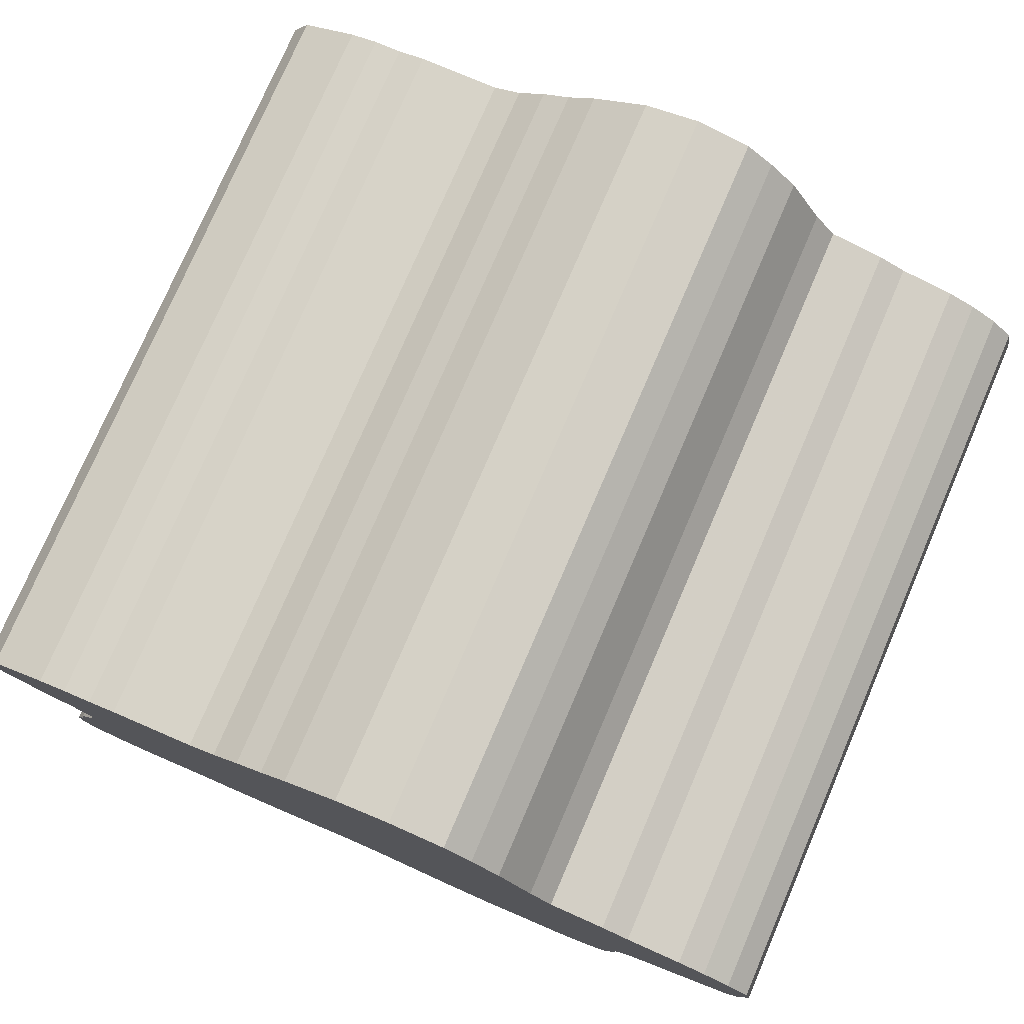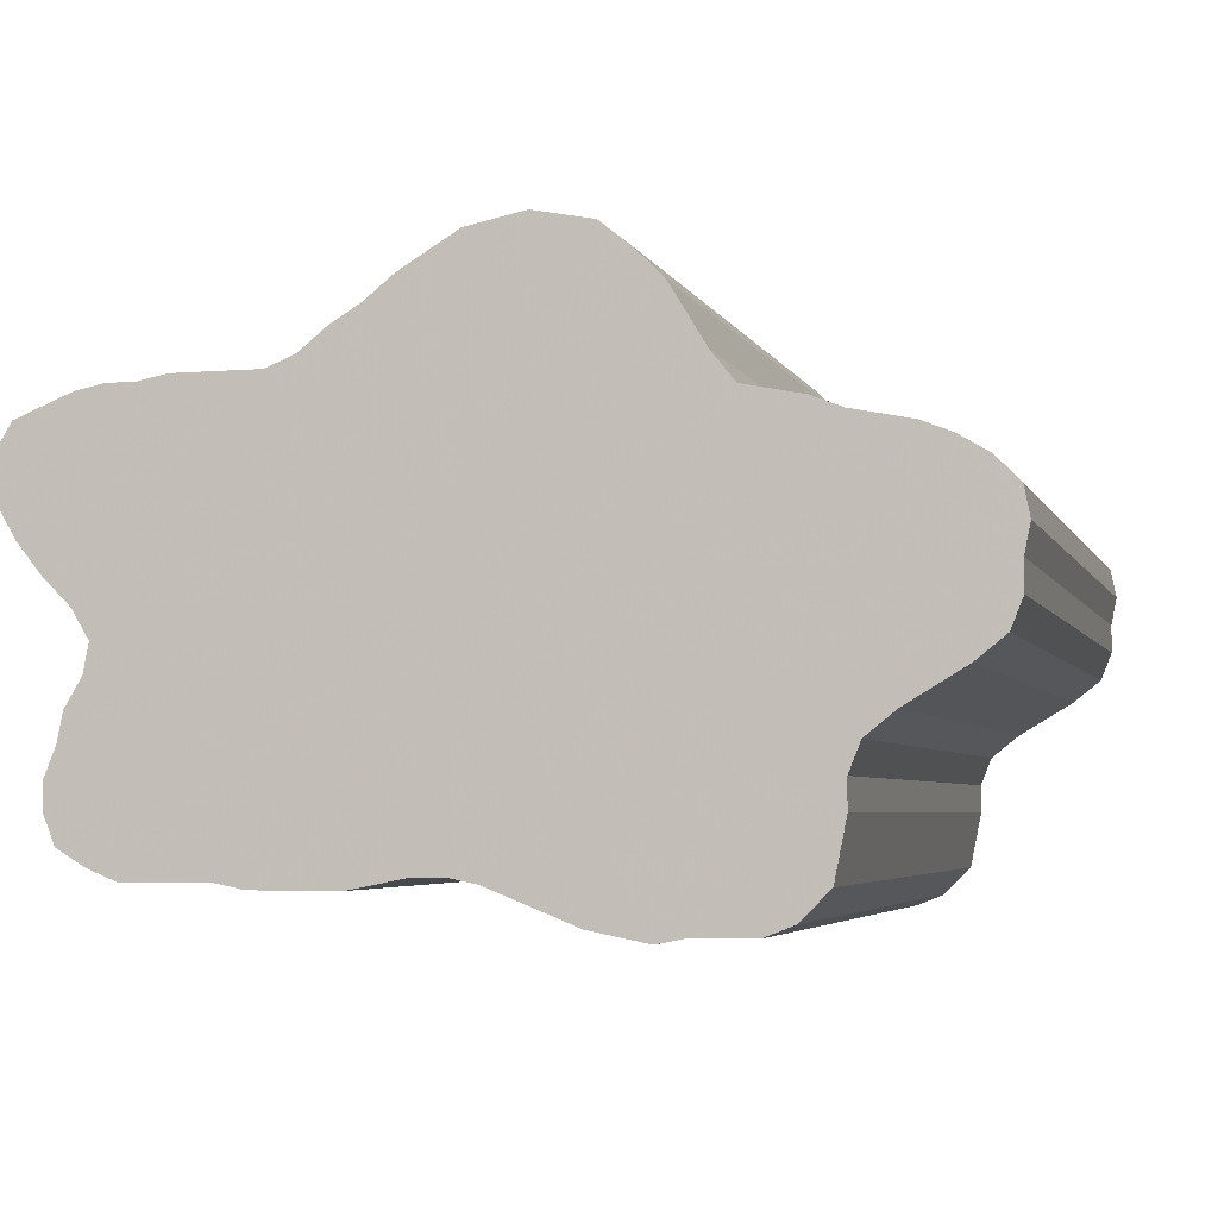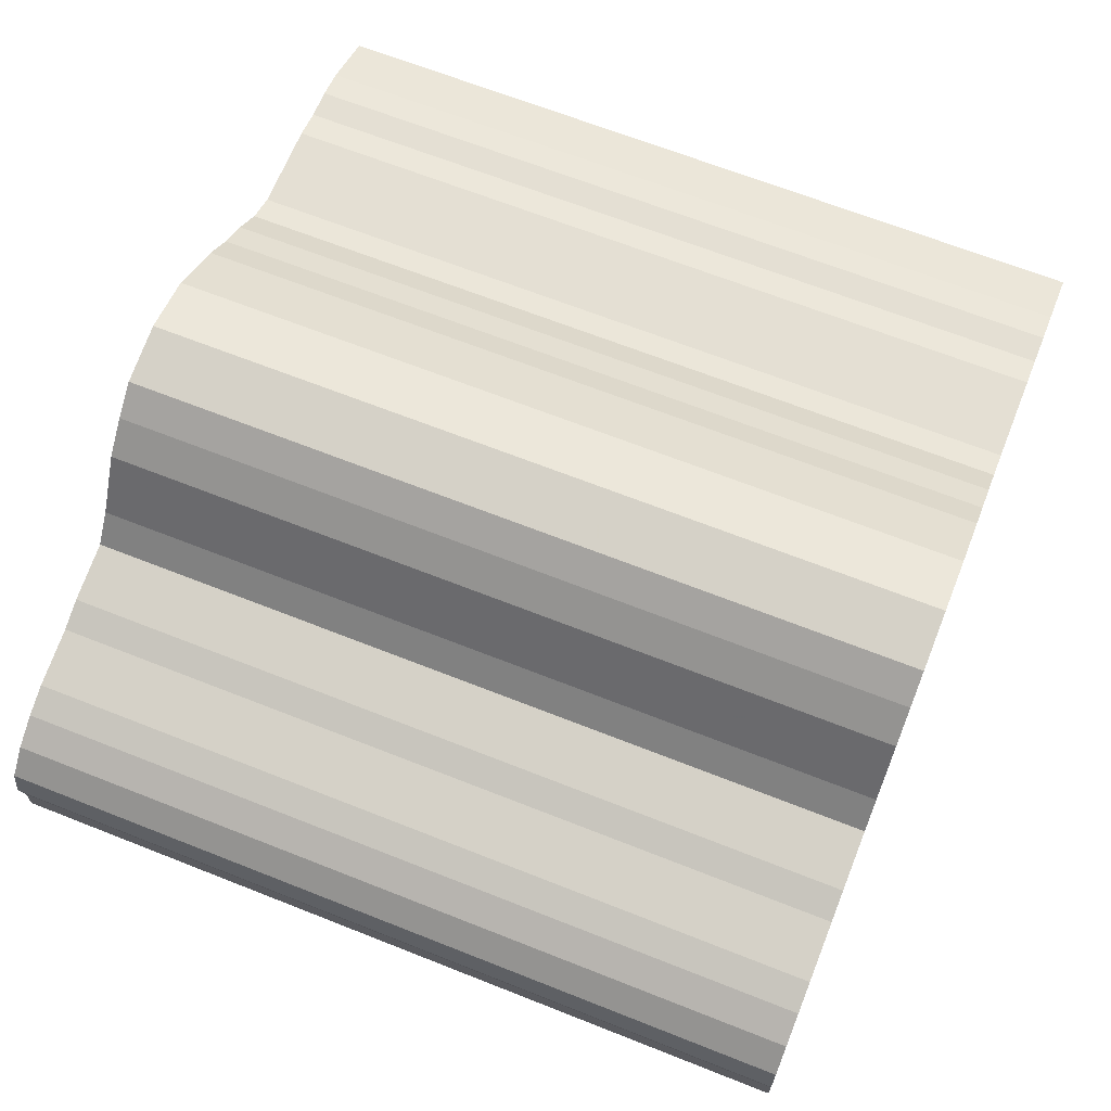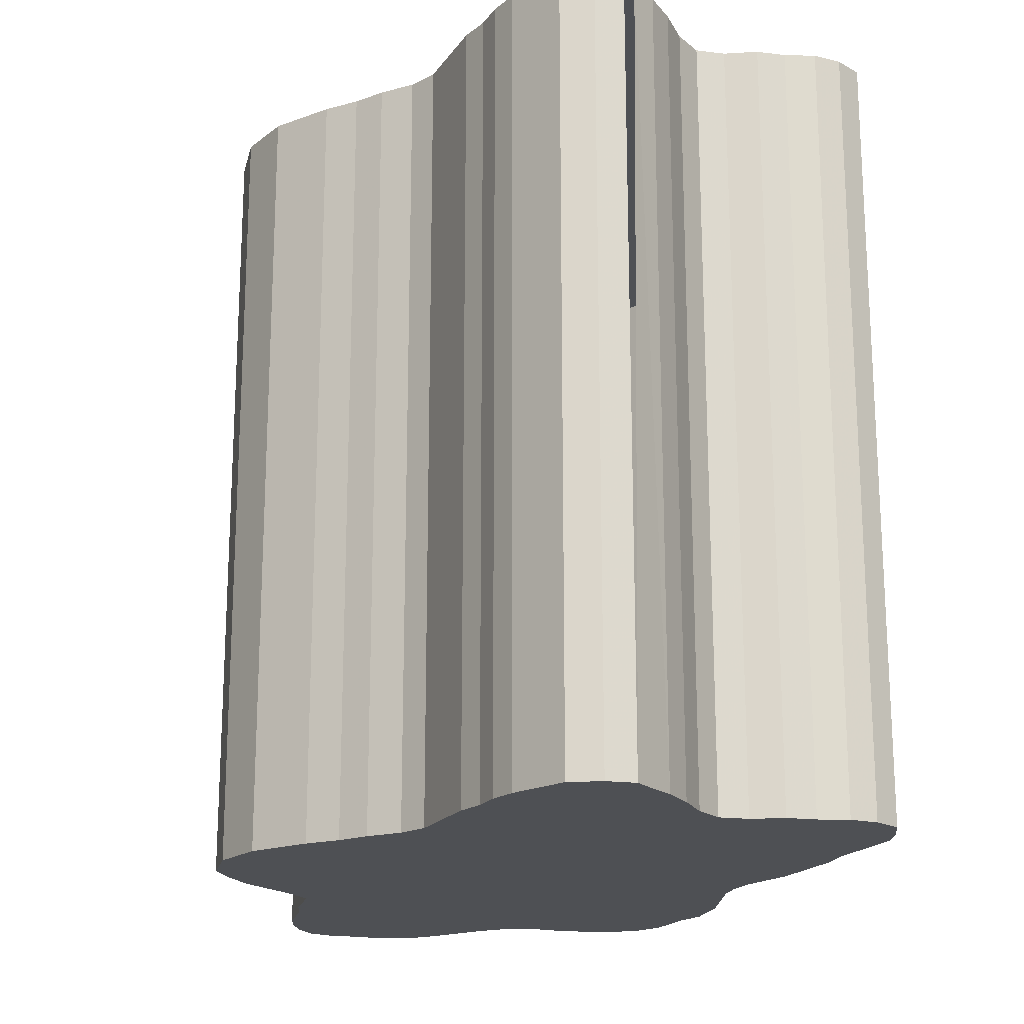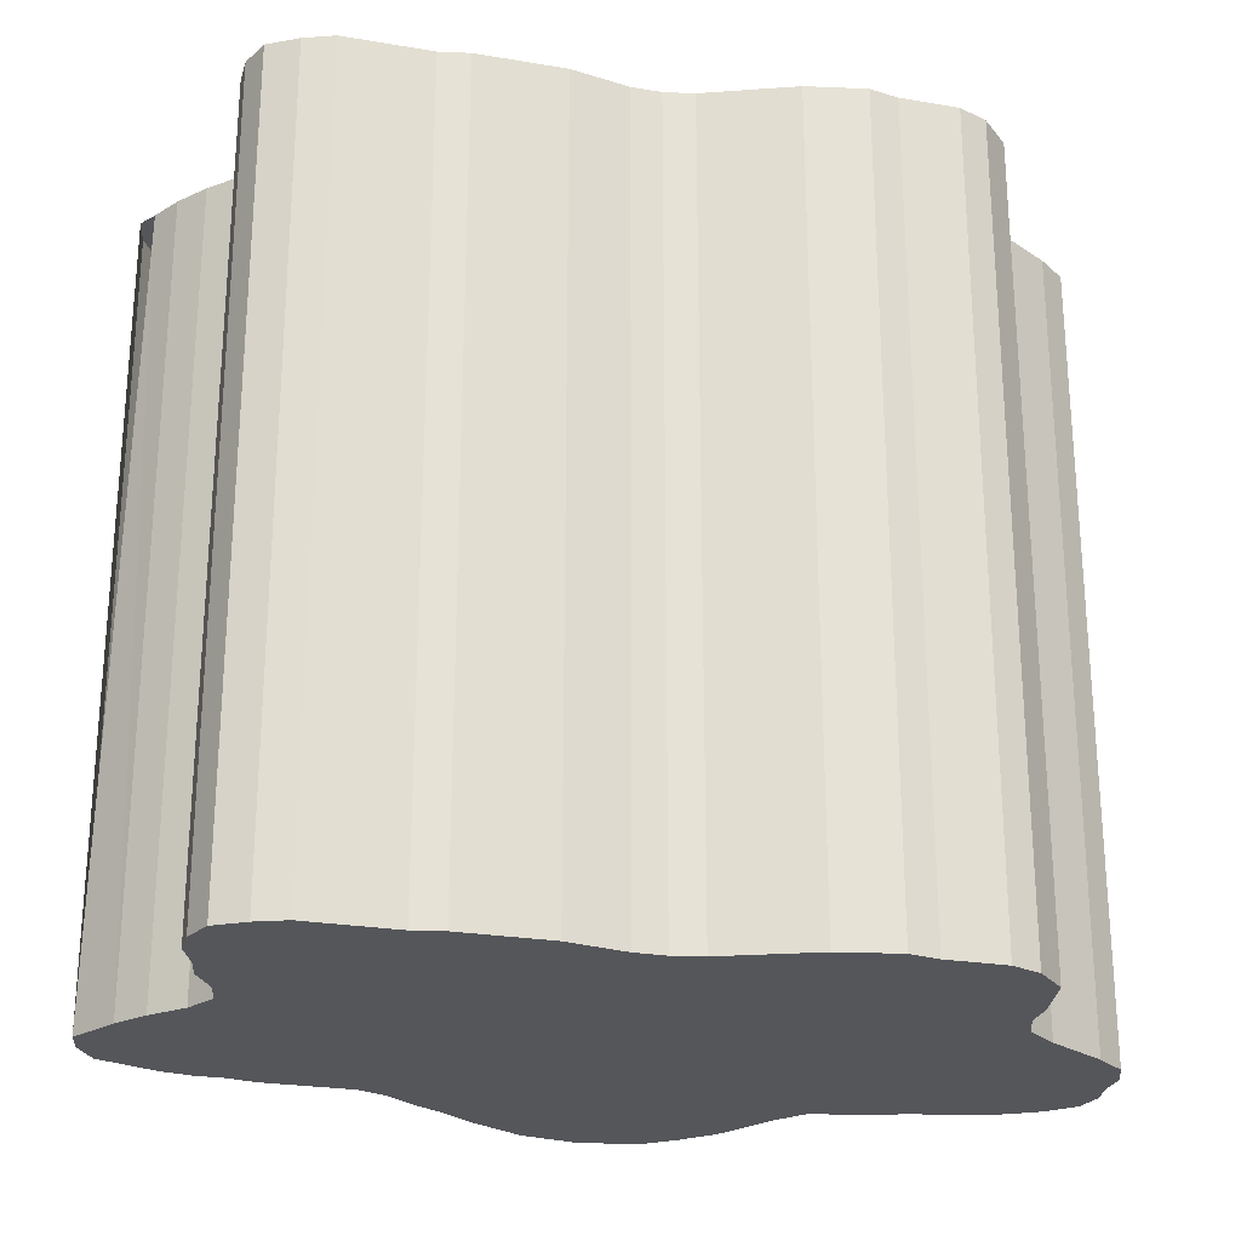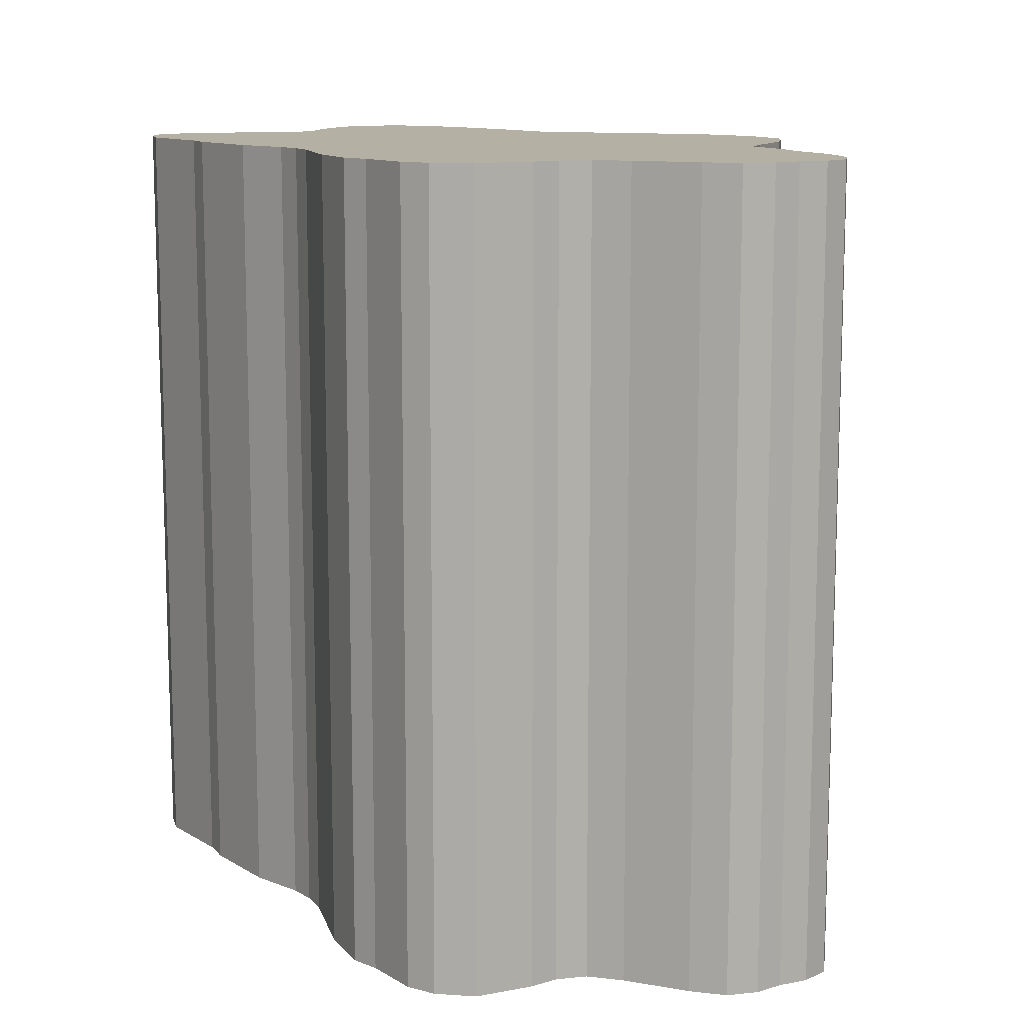
<metadata>
{"format":"obj","ext":"obj","renderer":"f3d","projection":"perspective","resolution":1024,"background":"white","views":[{"elev":76.7,"azim":23.3,"up":"+Y"},{"elev":-4.3,"azim":15.3,"up":"+Y"},{"elev":66.5,"azim":111.7,"up":"+Y"},{"elev":-19.0,"azim":-114.4,"up":"+Z"},{"elev":-25.2,"azim":-15.2,"up":"+Z"},{"elev":11.6,"azim":54.1,"up":"+Z"}]}
</metadata>
<code>
v 228 167 0
v 229 172 0
v 232 177 0
v 237 179 0
v 242 181 0
v 247 182 0
v 252 182 0
v 257 183 0
v 262 183 0
v 267 183 0
v 272 183 0
v 277 185 0
v 282 189 0
v 287 192 0
v 292 196 0
v 297 199 0
v 302 202 0
v 307 203 0
v 312 204 0
v 317 203 0
v 322 202 0
v 327 198 0
v 332 193 0
v 335 188 0
v 338 183 0
v 342 178 0
v 347 177 0
v 352 176 0
v 357 174 0
v 362 173 0
v 367 172 0
v 372 170 0
v 377 167 0
v 381 163 0
v 382 158 0
v 381 153 0
v 381 148 0
v 379 143 0
v 374 139 0
v 369 136 0
v 364 133 0
v 359 129 0
v 357 124 0
v 357 119 0
v 356 114 0
v 355 109 0
v 350 104 0
v 345 102 0
v 340 102 0
v 335 102 0
v 330 101 0
v 325 102 0
v 320 103 0
v 315 105 0
v 310 107 0
v 305 109 0
v 300 110 0
v 295 110 0
v 290 109 0
v 285 108 0
v 280 108 0
v 275 108 0
v 270 108 0
v 265 109 0
v 260 109 0
v 255 109 0
v 250 109 0
v 245 111 0
v 240 114 0
v 238 119 0
v 238 124 0
v 240 129 0
v 241 134 0
v 244 139 0
v 245 144 0
v 242 149 0
v 237 154 0
v 233 159 0
v 230 164 0
v 303 149 0
v 228 167 137
v 229 172 137
v 232 177 137
v 237 179 137
v 242 181 137
v 247 182 137
v 252 182 137
v 257 183 137
v 262 183 137
v 267 183 137
v 272 183 137
v 277 185 137
v 282 189 137
v 287 192 137
v 292 196 137
v 297 199 137
v 302 202 137
v 307 203 137
v 312 204 137
v 317 203 137
v 322 202 137
v 327 198 137
v 332 193 137
v 335 188 137
v 338 183 137
v 342 178 137
v 347 177 137
v 352 176 137
v 357 174 137
v 362 173 137
v 367 172 137
v 372 170 137
v 377 167 137
v 381 163 137
v 382 158 137
v 381 153 137
v 381 148 137
v 379 143 137
v 374 139 137
v 369 136 137
v 364 133 137
v 359 129 137
v 357 124 137
v 357 119 137
v 356 114 137
v 355 109 137
v 350 104 137
v 345 102 137
v 340 102 137
v 335 102 137
v 330 101 137
v 325 102 137
v 320 103 137
v 315 105 137
v 310 107 137
v 305 109 137
v 300 110 137
v 295 110 137
v 290 109 137
v 285 108 137
v 280 108 137
v 275 108 137
v 270 108 137
v 265 109 137
v 260 109 137
v 255 109 137
v 250 109 137
v 245 111 137
v 240 114 137
v 238 119 137
v 238 124 137
v 240 129 137
v 241 134 137
v 244 139 137
v 245 144 137
v 242 149 137
v 237 154 137
v 233 159 137
v 230 164 137
v 303 149 137
f 1 2 80
f 2 3 80
f 3 4 80
f 4 5 80
f 5 6 80
f 6 7 80
f 7 8 80
f 8 9 80
f 9 10 80
f 10 11 80
f 11 12 80
f 12 13 80
f 13 14 80
f 14 15 80
f 15 16 80
f 16 17 80
f 17 18 80
f 18 19 80
f 19 20 80
f 20 21 80
f 21 22 80
f 22 23 80
f 23 24 80
f 24 25 80
f 25 26 80
f 26 27 80
f 27 28 80
f 28 29 80
f 29 30 80
f 30 31 80
f 31 32 80
f 32 33 80
f 33 34 80
f 34 35 80
f 35 36 80
f 36 37 80
f 37 38 80
f 38 39 80
f 39 40 80
f 40 41 80
f 41 42 80
f 42 43 80
f 43 44 80
f 44 45 80
f 45 46 80
f 46 47 80
f 47 48 80
f 48 49 80
f 49 50 80
f 50 51 80
f 51 52 80
f 52 53 80
f 53 54 80
f 54 55 80
f 55 56 80
f 56 57 80
f 57 58 80
f 58 59 80
f 59 60 80
f 60 61 80
f 61 62 80
f 62 63 80
f 63 64 80
f 64 65 80
f 65 66 80
f 66 67 80
f 67 68 80
f 68 69 80
f 69 70 80
f 70 71 80
f 71 72 80
f 72 73 80
f 73 74 80
f 74 75 80
f 75 76 80
f 76 77 80
f 77 78 80
f 78 79 80
f 1 79 80
f 81 82 160
f 82 83 160
f 83 84 160
f 84 85 160
f 85 86 160
f 86 87 160
f 87 88 160
f 88 89 160
f 89 90 160
f 90 91 160
f 91 92 160
f 92 93 160
f 93 94 160
f 94 95 160
f 95 96 160
f 96 97 160
f 97 98 160
f 98 99 160
f 99 100 160
f 100 101 160
f 101 102 160
f 102 103 160
f 103 104 160
f 104 105 160
f 105 106 160
f 106 107 160
f 107 108 160
f 108 109 160
f 109 110 160
f 110 111 160
f 111 112 160
f 112 113 160
f 113 114 160
f 114 115 160
f 115 116 160
f 116 117 160
f 117 118 160
f 118 119 160
f 119 120 160
f 120 121 160
f 121 122 160
f 122 123 160
f 123 124 160
f 124 125 160
f 125 126 160
f 126 127 160
f 127 128 160
f 128 129 160
f 129 130 160
f 130 131 160
f 131 132 160
f 132 133 160
f 133 134 160
f 134 135 160
f 135 136 160
f 136 137 160
f 137 138 160
f 138 139 160
f 139 140 160
f 140 141 160
f 141 142 160
f 142 143 160
f 143 144 160
f 144 145 160
f 145 146 160
f 146 147 160
f 147 148 160
f 148 149 160
f 149 150 160
f 150 151 160
f 151 152 160
f 152 153 160
f 153 154 160
f 154 155 160
f 155 156 160
f 156 157 160
f 157 158 160
f 158 159 160
f 81 159 160
f 1 2 81
f 81 82 2
f 2 3 82
f 82 83 3
f 3 4 83
f 83 84 4
f 4 5 84
f 84 85 5
f 5 6 85
f 85 86 6
f 6 7 86
f 86 87 7
f 7 8 87
f 87 88 8
f 8 9 88
f 88 89 9
f 9 10 89
f 89 90 10
f 10 11 90
f 90 91 11
f 11 12 91
f 91 92 12
f 12 13 92
f 92 93 13
f 13 14 93
f 93 94 14
f 14 15 94
f 94 95 15
f 15 16 95
f 95 96 16
f 16 17 96
f 96 97 17
f 17 18 97
f 97 98 18
f 18 19 98
f 98 99 19
f 19 20 99
f 99 100 20
f 20 21 100
f 100 101 21
f 21 22 101
f 101 102 22
f 22 23 102
f 102 103 23
f 23 24 103
f 103 104 24
f 24 25 104
f 104 105 25
f 25 26 105
f 105 106 26
f 26 27 106
f 106 107 27
f 27 28 107
f 107 108 28
f 28 29 108
f 108 109 29
f 29 30 109
f 109 110 30
f 30 31 110
f 110 111 31
f 31 32 111
f 111 112 32
f 32 33 112
f 112 113 33
f 33 34 113
f 113 114 34
f 34 35 114
f 114 115 35
f 35 36 115
f 115 116 36
f 36 37 116
f 116 117 37
f 37 38 117
f 117 118 38
f 38 39 118
f 118 119 39
f 39 40 119
f 119 120 40
f 40 41 120
f 120 121 41
f 41 42 121
f 121 122 42
f 42 43 122
f 122 123 43
f 43 44 123
f 123 124 44
f 44 45 124
f 124 125 45
f 45 46 125
f 125 126 46
f 46 47 126
f 126 127 47
f 47 48 127
f 127 128 48
f 48 49 128
f 128 129 49
f 49 50 129
f 129 130 50
f 50 51 130
f 130 131 51
f 51 52 131
f 131 132 52
f 52 53 132
f 132 133 53
f 53 54 133
f 133 134 54
f 54 55 134
f 134 135 55
f 55 56 135
f 135 136 56
f 56 57 136
f 136 137 57
f 57 58 137
f 137 138 58
f 58 59 138
f 138 139 59
f 59 60 139
f 139 140 60
f 60 61 140
f 140 141 61
f 61 62 141
f 141 142 62
f 62 63 142
f 142 143 63
f 63 64 143
f 143 144 64
f 64 65 144
f 144 145 65
f 65 66 145
f 145 146 66
f 66 67 146
f 146 147 67
f 67 68 147
f 147 148 68
f 68 69 148
f 148 149 69
f 69 70 149
f 149 150 70
f 70 71 150
f 150 151 71
f 71 72 151
f 151 152 72
f 72 73 152
f 152 153 73
f 73 74 153
f 153 154 74
f 74 75 154
f 154 155 75
f 75 76 155
f 155 156 76
f 76 77 156
f 156 157 77
f 77 78 157
f 157 158 78
f 78 79 158
f 158 159 79
f 1 78 159
f 1 78 159

</code>
